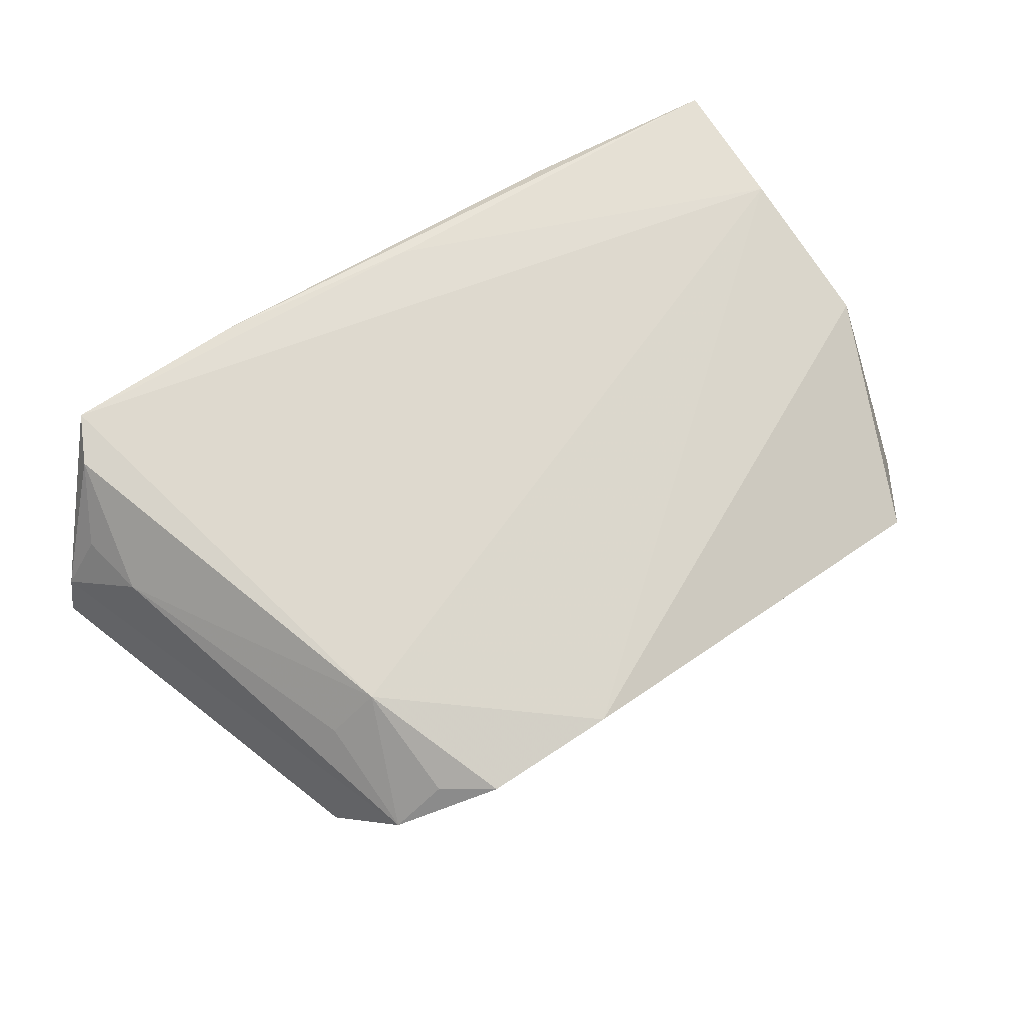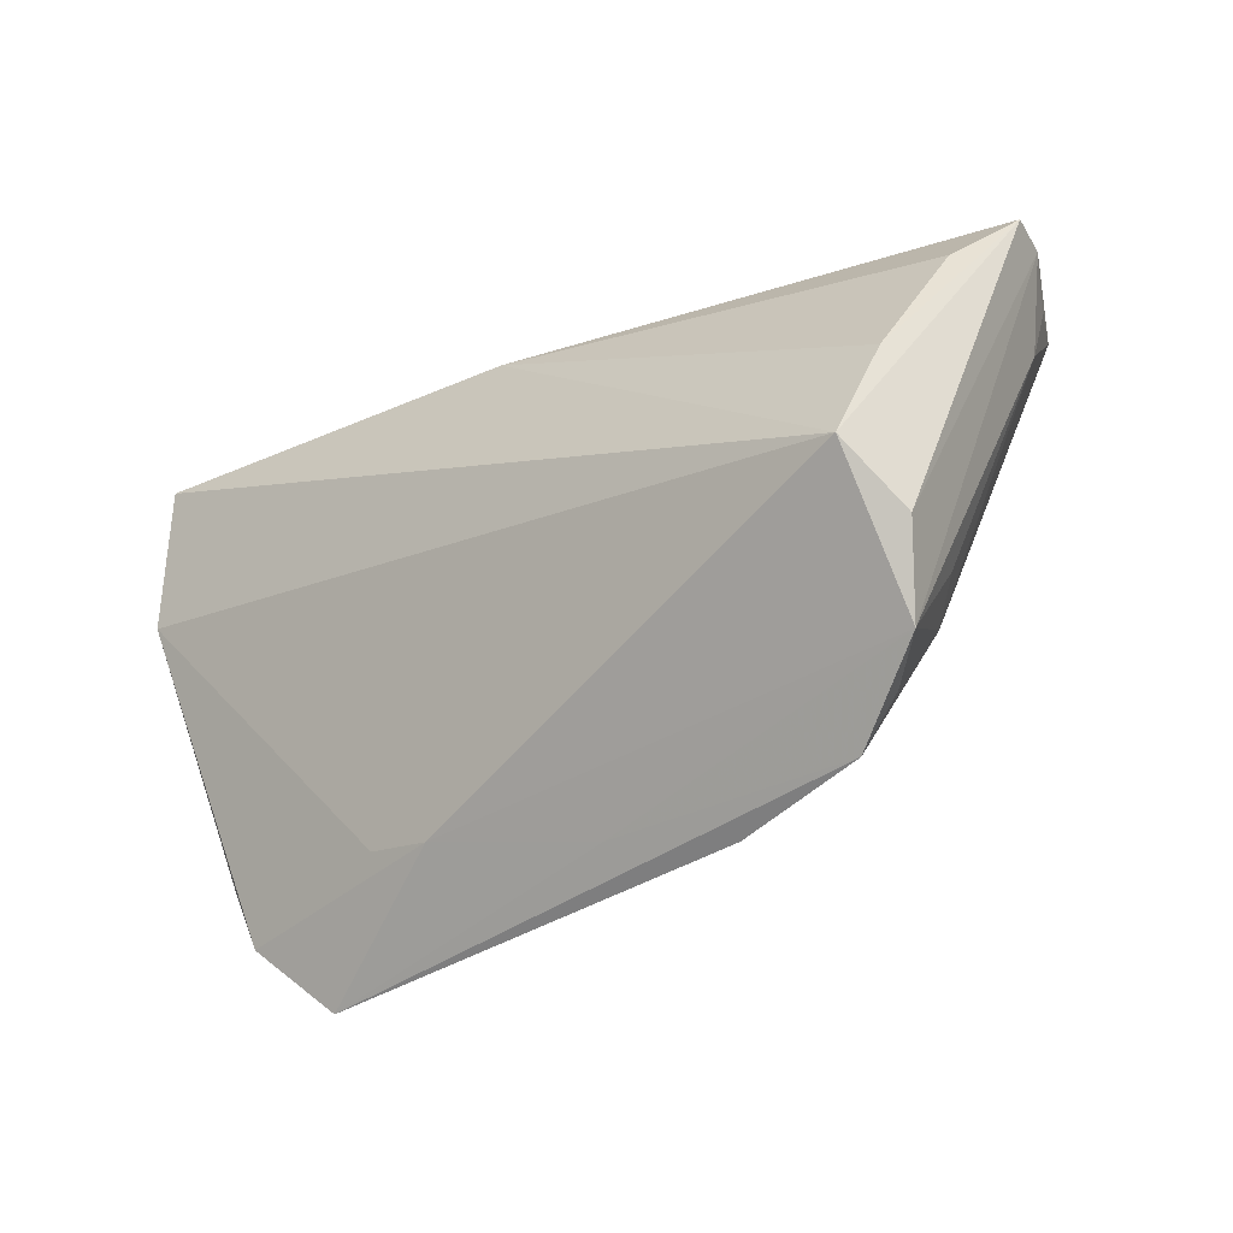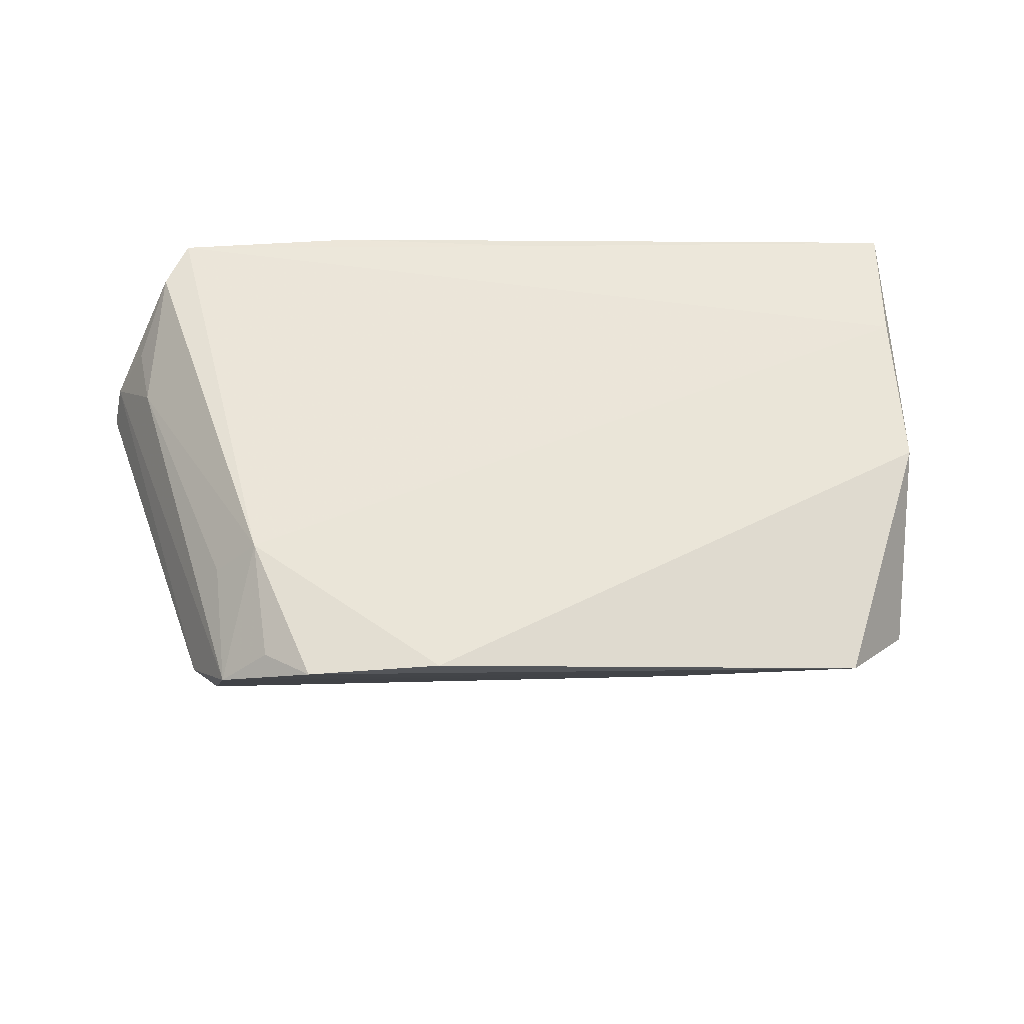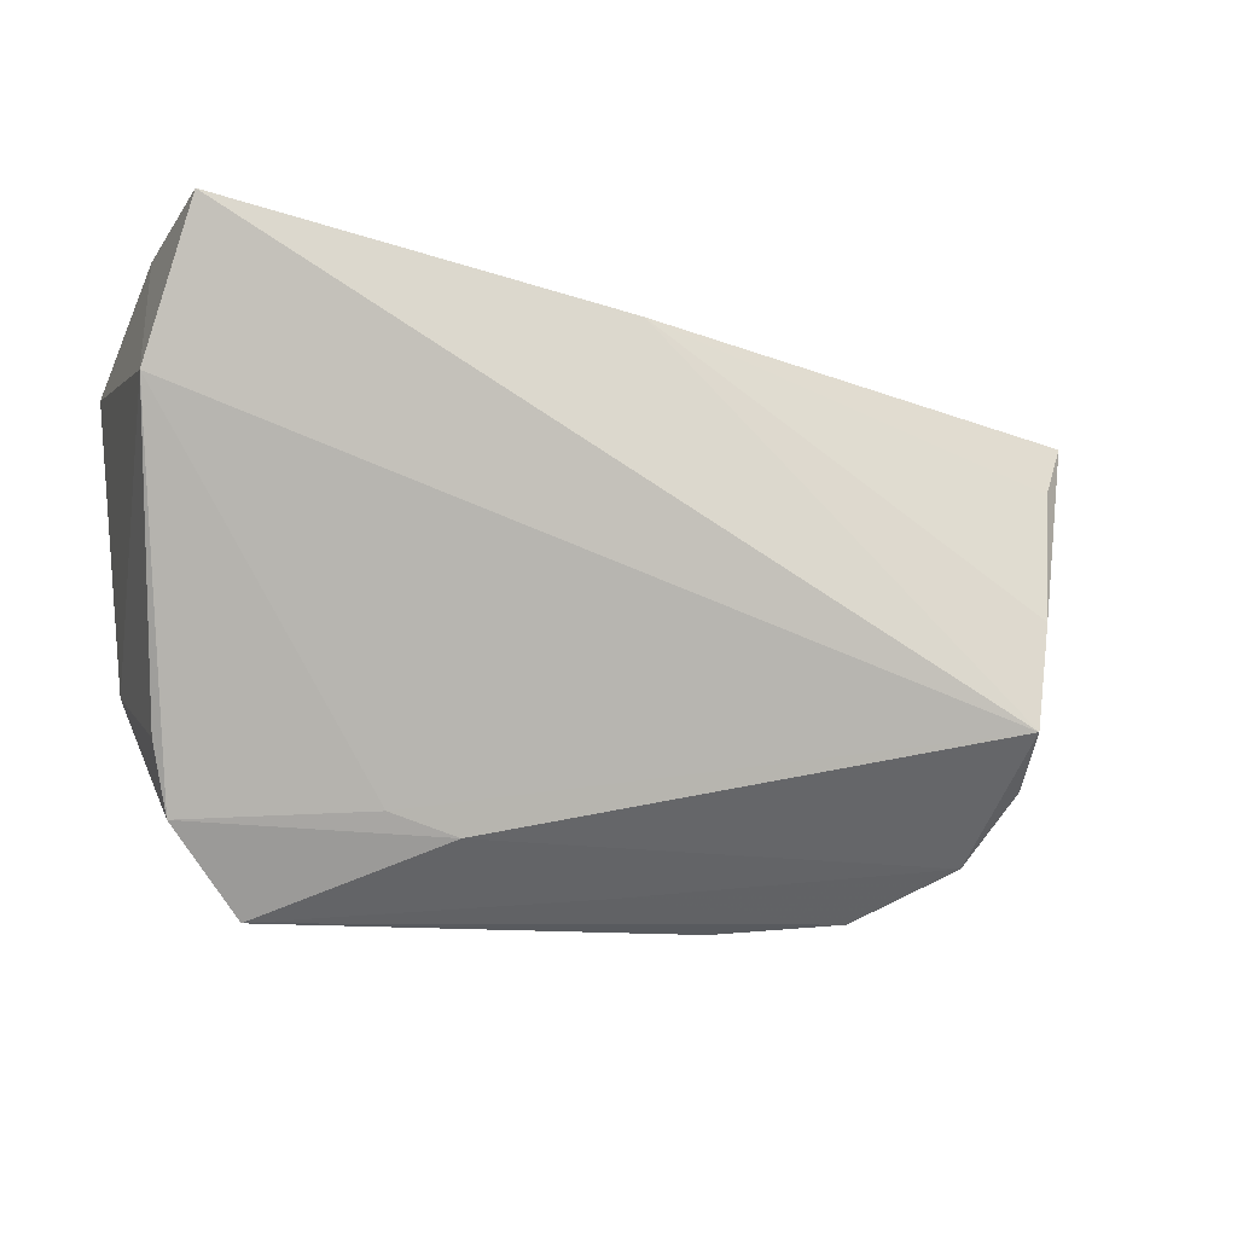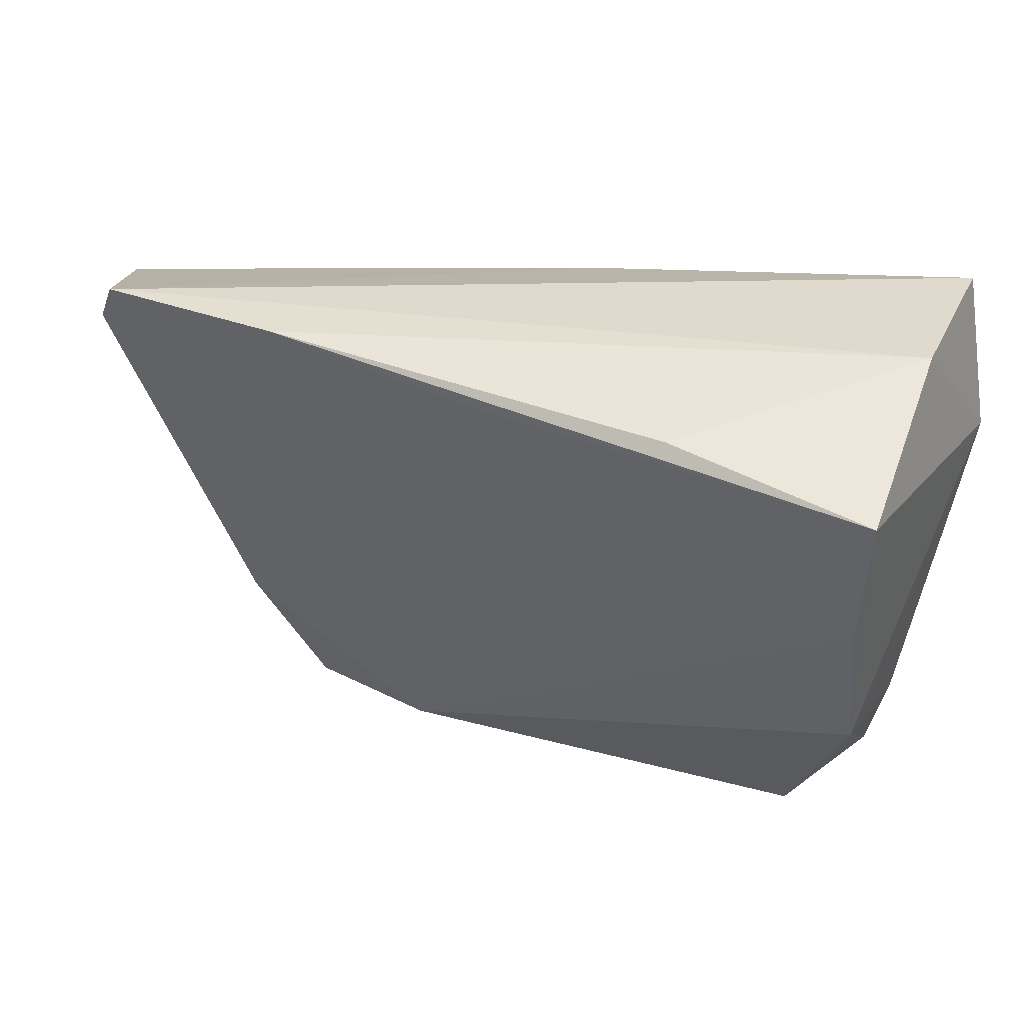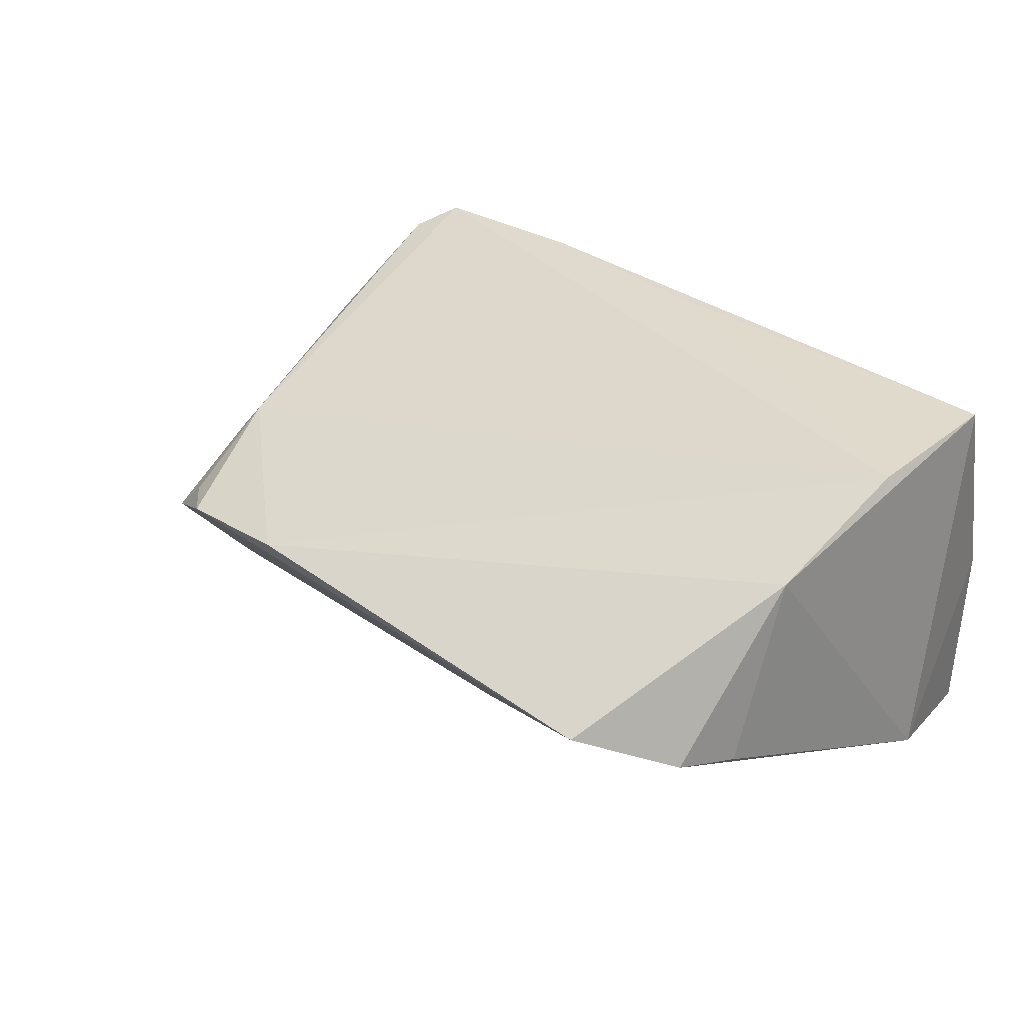
<metadata>
{"format":"obj","ext":"obj","renderer":"f3d","projection":"perspective","resolution":1024,"background":"white","views":[{"elev":58.3,"azim":-38.4,"up":"+Z"},{"elev":-42.1,"azim":-139.5,"up":"+Y"},{"elev":40.6,"azim":-5.1,"up":"+Z"},{"elev":-11.8,"azim":161.0,"up":"+Y"},{"elev":32.8,"azim":24.9,"up":"+Y"},{"elev":30.1,"azim":42.4,"up":"+Z"}]}
</metadata>
<code>
v 0.04807 -0.01718 0.01444
v -0.05255 -0.02656 -0.009772
v -0.05843 0.009722 0.0108
v 0.04757 -0.02501 -0.007952
v -0.04783 -0.03502 -0.003631
v -0.06367 0.01889 0.005363
v -0.05953 0.0178 0.01261
v -0.005263 -0.03962 -0.001676
v -0.0518 0.02893 0.02391
v 0.04536 -0.03324 -0.005778
v -0.04167 -0.03628 0.001836
v -0.0481 -0.02189 0.00436
v -0.03594 -0.04134 0.00273
v -0.0592 0.01049 -0.006997
v -0.00103 0.02426 0.02429
v -0.0649 0.01847 -0.0001723
v 0.02445 0.02482 0.02317
v 0.04876 0.003102 0.02134
v -0.05514 0.02348 0.02168
v 0.02278 -0.0318 -0.009375
v 0.01434 -0.03438 -0.009103
v 0.04886 0.02893 -0.002412
v -0.01896 -0.04286 0.00436
v -0.04257 -0.02324 0.009737
v 0.05226 0.01033 -0.02214
v -0.02803 0.02836 0.02436
v -0.003211 0.02319 -0.01859
v -0.05041 -0.02095 -0.01899
v 0.03626 -0.04337 -0.0005667
v 0.04792 0.02893 -0.02598
v -0.05418 -0.00724 -0.01502
v 0.05065 0.02046 0.02436
f 25 28 30
f 30 22 25
f 25 22 32
f 23 18 24
f 1 18 23
f 23 29 1
f 25 32 1
f 1 32 18
f 20 28 25
f 27 30 28
f 9 24 18
f 22 30 9
f 9 27 16
f 30 27 9
f 10 20 25
f 10 1 29
f 28 20 21
f 29 8 21
f 21 10 29
f 20 10 21
f 21 5 28
f 8 5 21
f 31 28 16
f 31 27 28
f 18 32 15
f 15 9 18
f 24 9 19
f 17 32 22
f 23 24 13
f 13 5 8
f 13 29 23
f 13 8 29
f 16 28 2
f 28 5 2
f 25 1 4
f 4 10 25
f 1 10 4
f 16 27 14
f 14 31 16
f 27 31 14
f 26 15 32
f 9 15 26
f 32 17 26
f 22 9 26
f 26 17 22
f 24 19 3
f 6 9 16
f 6 19 9
f 5 3 6
f 16 2 6
f 6 2 5
f 24 5 11
f 11 13 24
f 5 13 11
f 12 5 24
f 24 3 12
f 12 3 5
f 7 3 19
f 19 6 7
f 7 6 3

</code>
